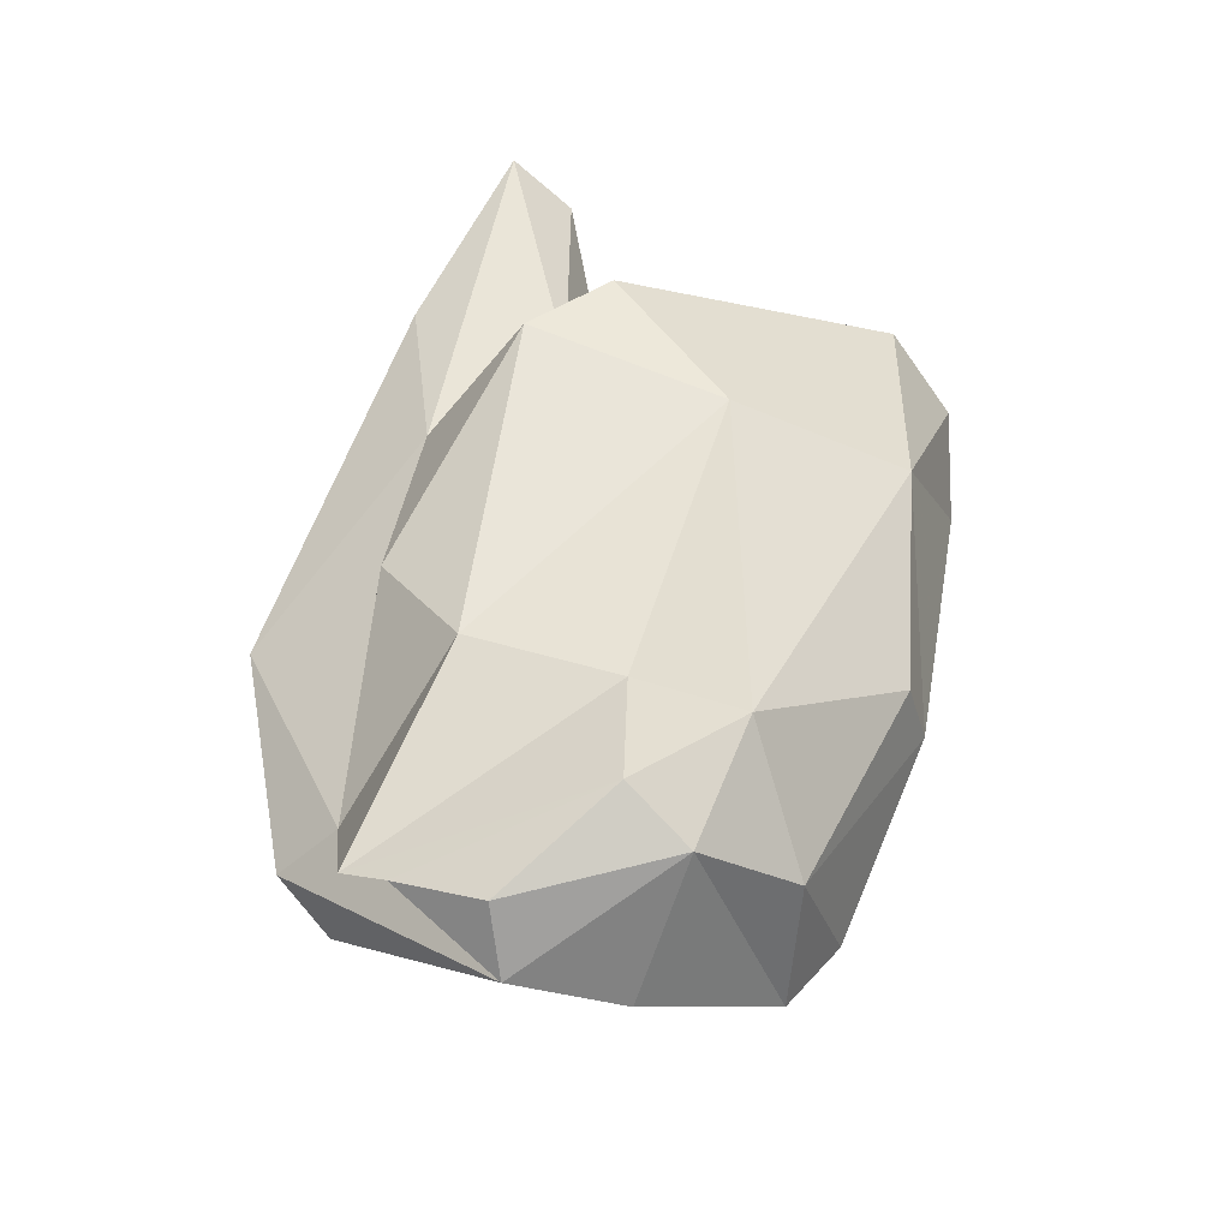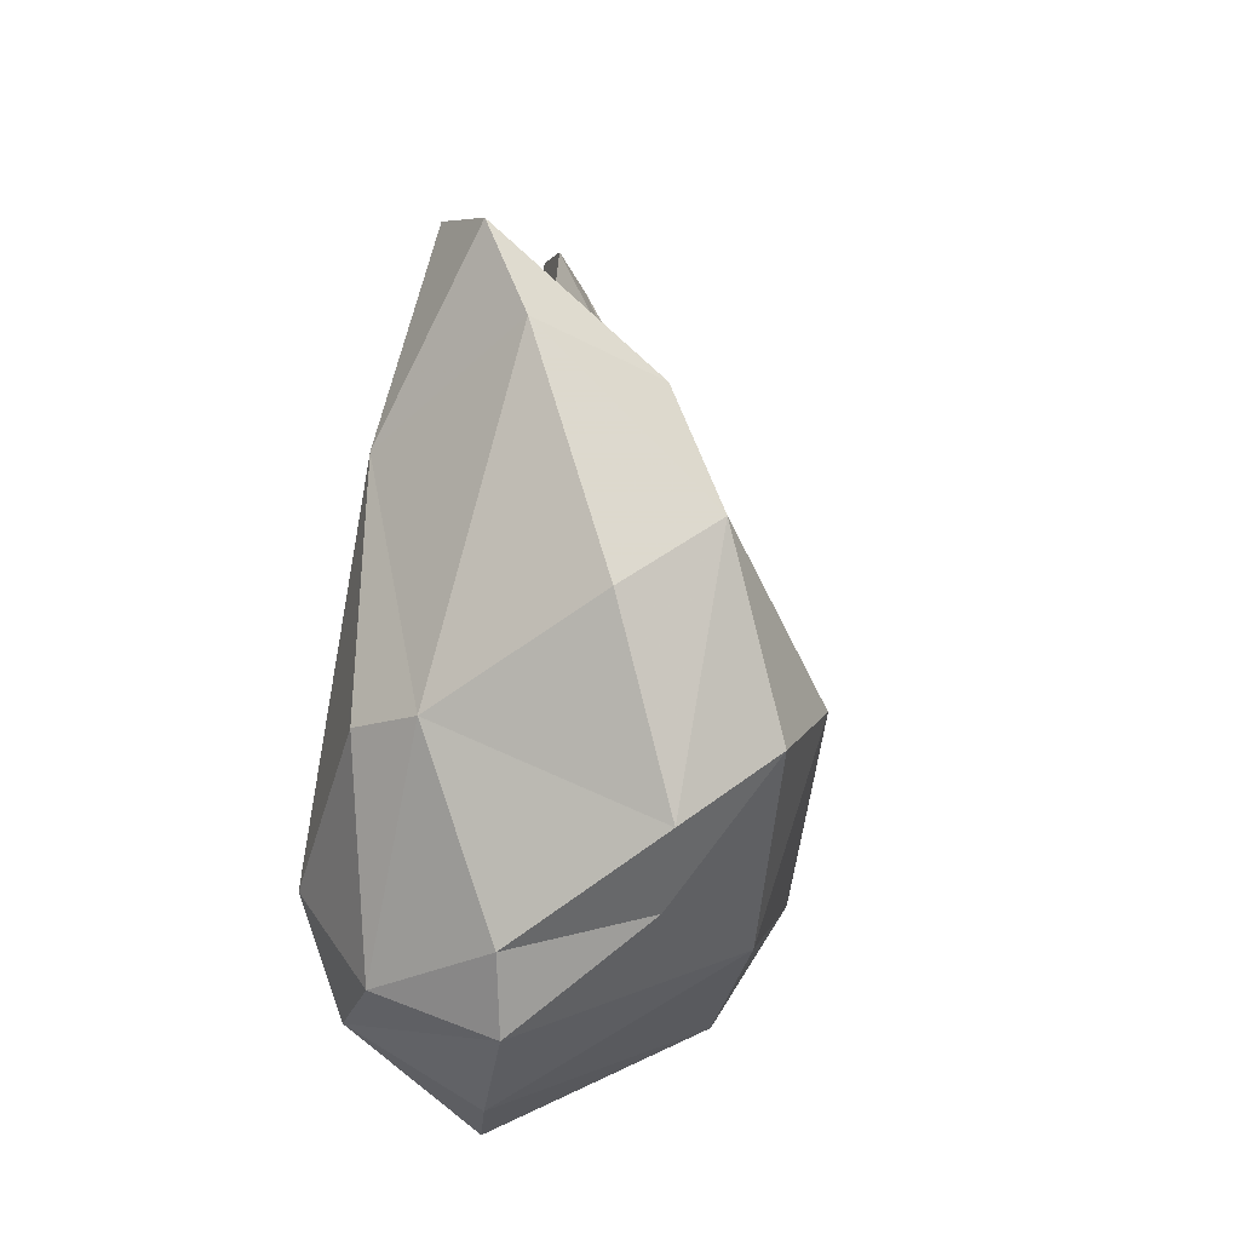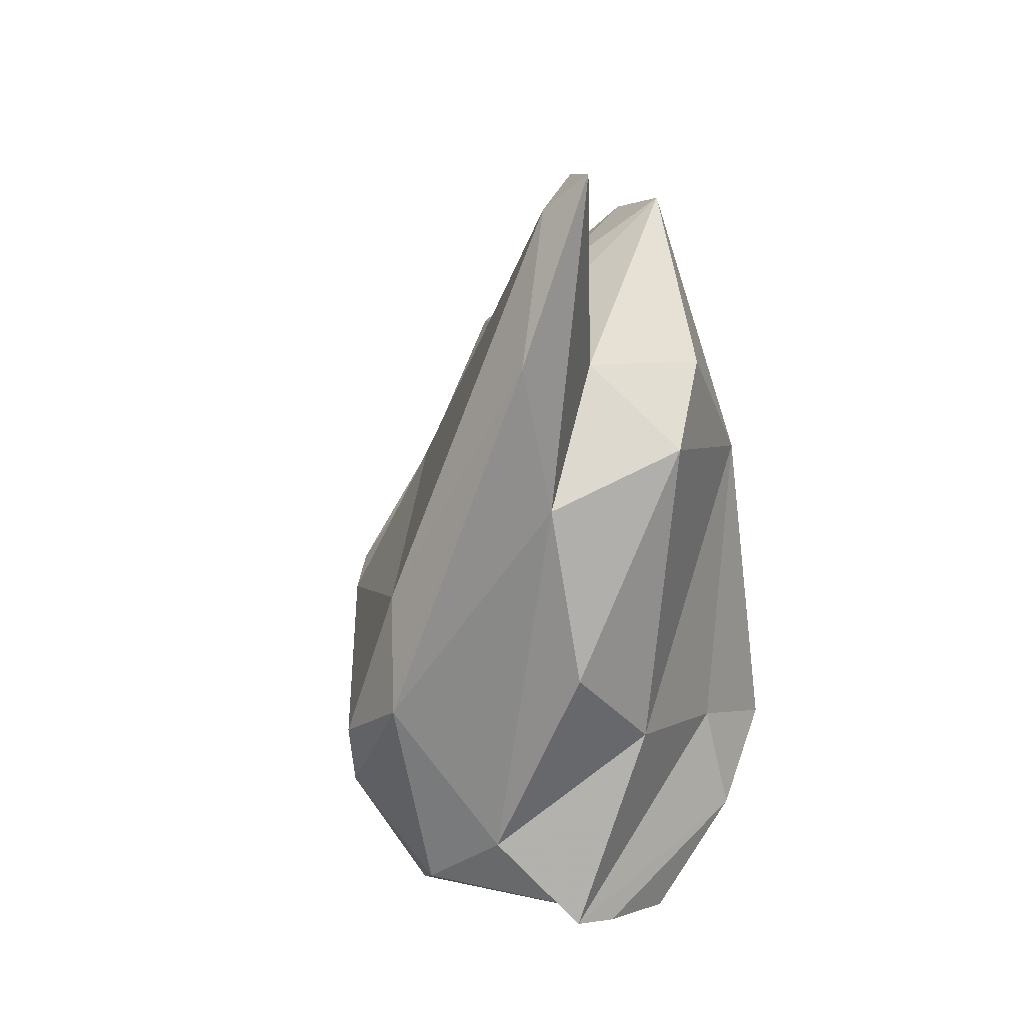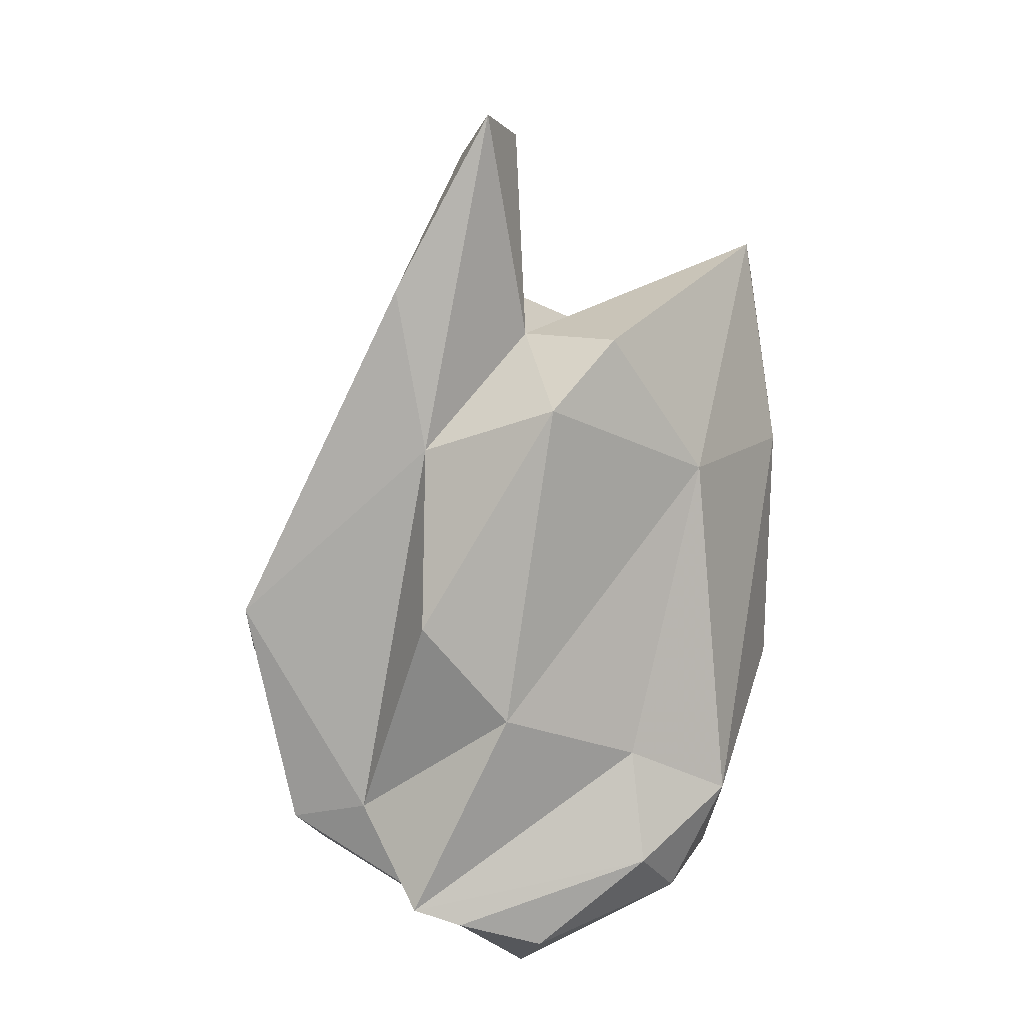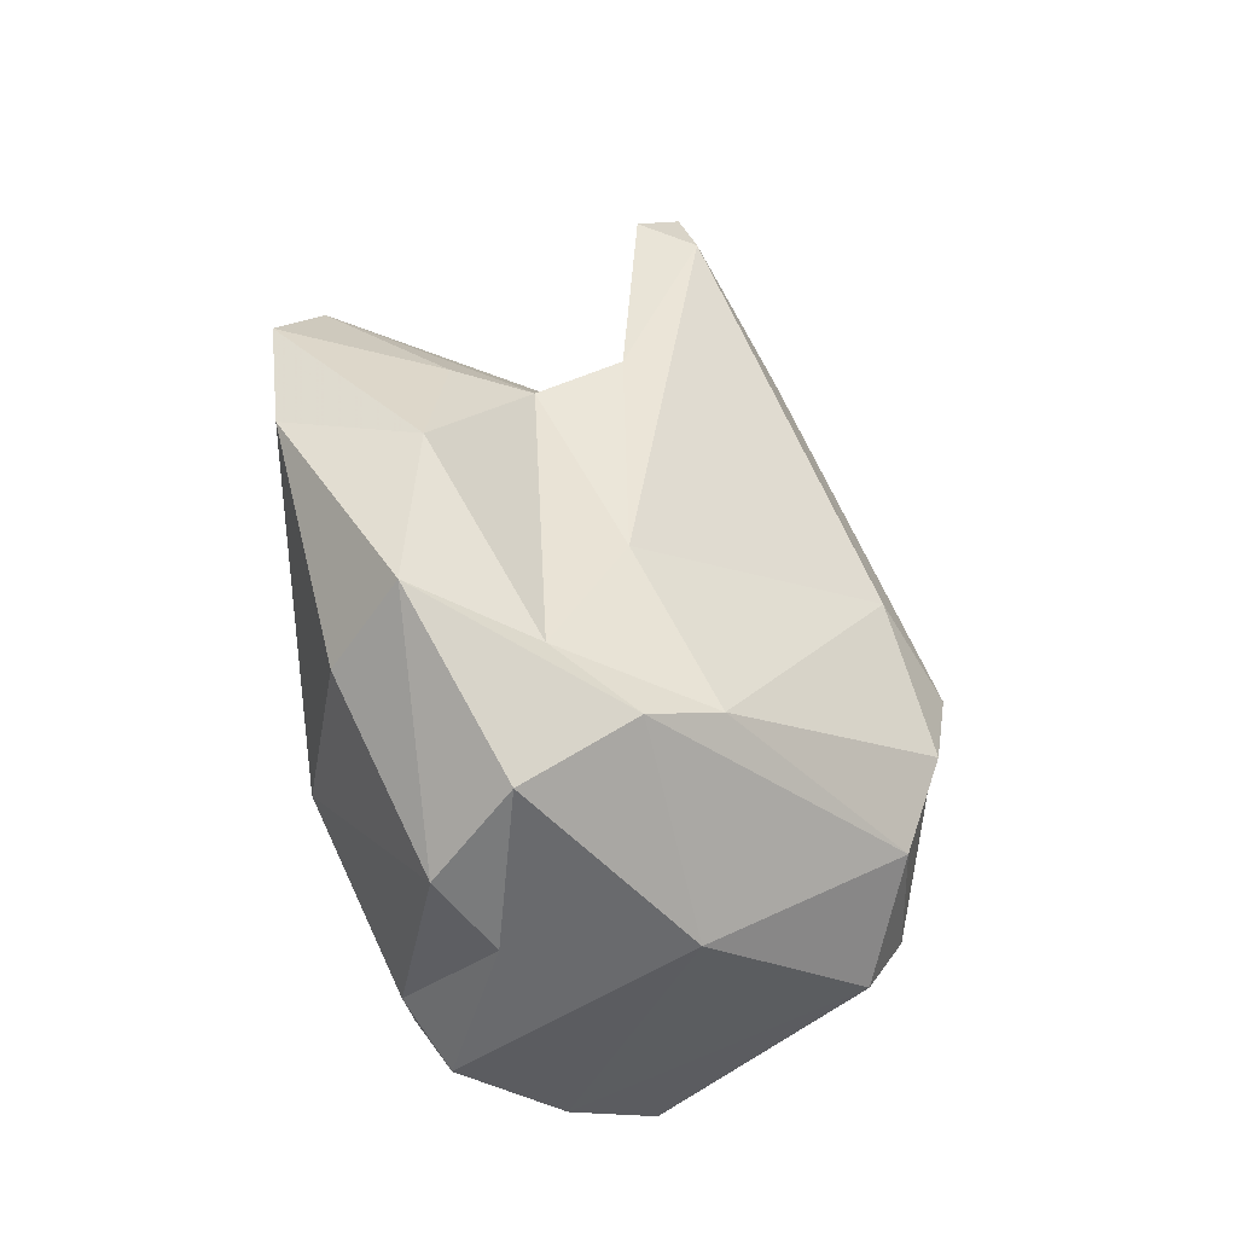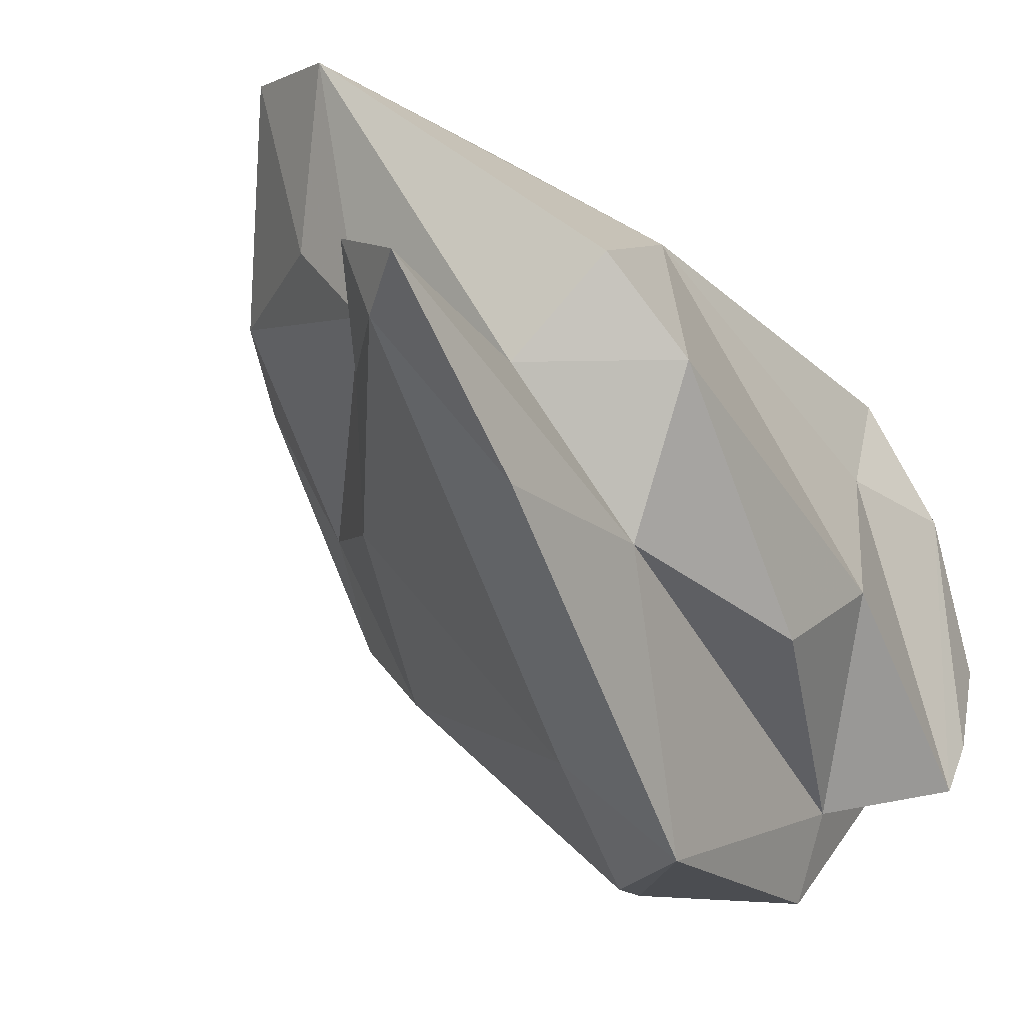
<metadata>
{"format":"obj","ext":"obj","renderer":"f3d","projection":"perspective","resolution":1024,"background":"white","views":[{"elev":-32.2,"azim":105.7,"up":"+Z"},{"elev":-20.5,"azim":-141.3,"up":"+Z"},{"elev":28.9,"azim":40.9,"up":"+Z"},{"elev":14.6,"azim":76.2,"up":"+Z"},{"elev":-12.4,"azim":-89.9,"up":"+Z"},{"elev":-29.8,"azim":28.4,"up":"+Y"}]}
</metadata>
<code>
v 164.5 289.4 79.01
v 165.3 286.3 80.92
v 164.1 292.1 83.92
v 166.1 291.7 88.07
v 166.1 293.9 82.13
v 166.9 284.3 81.25
v 166.2 291.4 77
v 165.4 288.7 82.67
v 168 286.7 85.69
v 167.8 289.8 75.55
v 168.8 284.9 75.73
v 169.2 291.3 90.72
v 171.5 279.4 78.34
v 171.6 291.2 72.8
v 168.4 295.9 91.59
v 174.5 284.7 96.16
v 173 279.8 85.32
v 173.5 280.3 75.05
v 172.3 278.5 81
v 170.7 292.4 74.58
v 167.3 295.6 88.74
v 174.1 286.4 96.65
v 171.1 294.9 79.81
v 172.6 295.2 86.83
v 170.7 289.2 90.57
v 171.4 286.8 91.67
v 174.7 278 82.93
v 174.8 279.3 76.33
v 174.8 286.5 90.91
v 174.7 288.3 71.86
v 173.3 294.9 79.94
v 175.7 282.5 92.44
v 176.2 283.2 87.85
v 175.7 285.2 97.36
v 175.8 281.3 76.85
v 176.9 285.9 71.79
v 174.9 292.4 74.26
v 170.8 294.8 92.8
v 176.7 291.4 86.99
v 177.2 288.5 91.04
v 178.4 283.6 73.89
v 177.7 282.7 82.91
v 178.1 282.3 74.38
v 178.4 285.1 80.15
v 177.9 289.1 78.63
v 177.6 290.5 74.09
v 178.2 286.5 89.27
v 178.7 289.2 75.49
v 178.5 286.1 73.03
v 177.8 292 77.25
g foo
f 34 22 16
f 34 16 32
f 17 32 16
f 27 32 17
f 16 22 26
f 16 26 9
f 17 16 9
f 19 27 17
f 17 9 6
f 19 17 6
f 13 27 19
f 6 9 8
f 13 19 6
f 8 2 6
f 13 6 2
f 22 34 29
f 33 34 32
f 33 29 34
f 33 32 27
f 22 29 26
f 25 26 29
f 25 12 4
f 25 9 26
f 9 25 8
f 8 25 4
f 13 28 27
f 8 4 3
f 28 13 18
f 2 8 3
f 3 1 2
f 1 11 2
f 13 2 11
f 11 18 13
f 40 38 29
f 47 29 33
f 47 40 29
f 42 47 33
f 29 38 25
f 25 38 12
f 12 38 15
f 27 35 33
f 35 42 33
f 12 15 4
f 4 15 21
f 27 28 35
f 4 21 3
f 3 21 5
f 36 28 18
f 36 35 28
f 3 5 7
f 3 7 1
f 36 18 30
f 30 18 11
f 7 10 1
f 10 14 1
f 1 14 11
f 14 30 11
f 38 40 39
f 47 39 40
f 44 39 47
f 42 44 47
f 24 38 39
f 15 38 24
f 44 42 35
f 35 43 44
f 21 15 24
f 41 43 35
f 5 21 23
f 36 41 35
f 7 5 23
f 20 7 23
f 20 10 7
f 20 14 10
f 45 39 44
f 44 43 45
f 50 24 39
f 31 24 50
f 50 39 45
f 41 48 43
f 48 45 43
f 23 21 24
f 23 24 31
f 48 50 45
f 46 50 48
f 49 46 48
f 49 48 41
f 37 31 50
f 37 50 46
f 49 41 36
f 37 23 31
f 36 46 49
f 20 23 37
f 14 37 46
f 30 14 46
f 36 30 46
f 37 14 20
g

</code>
